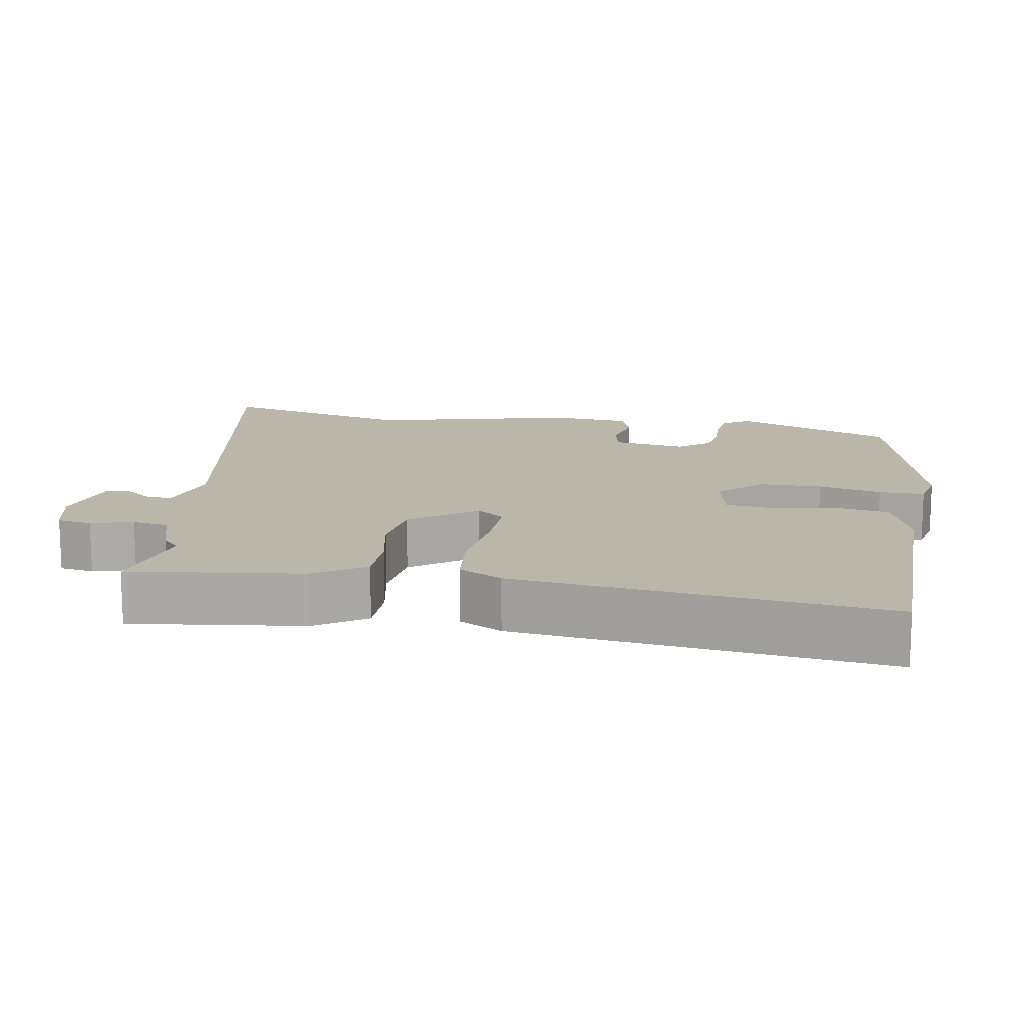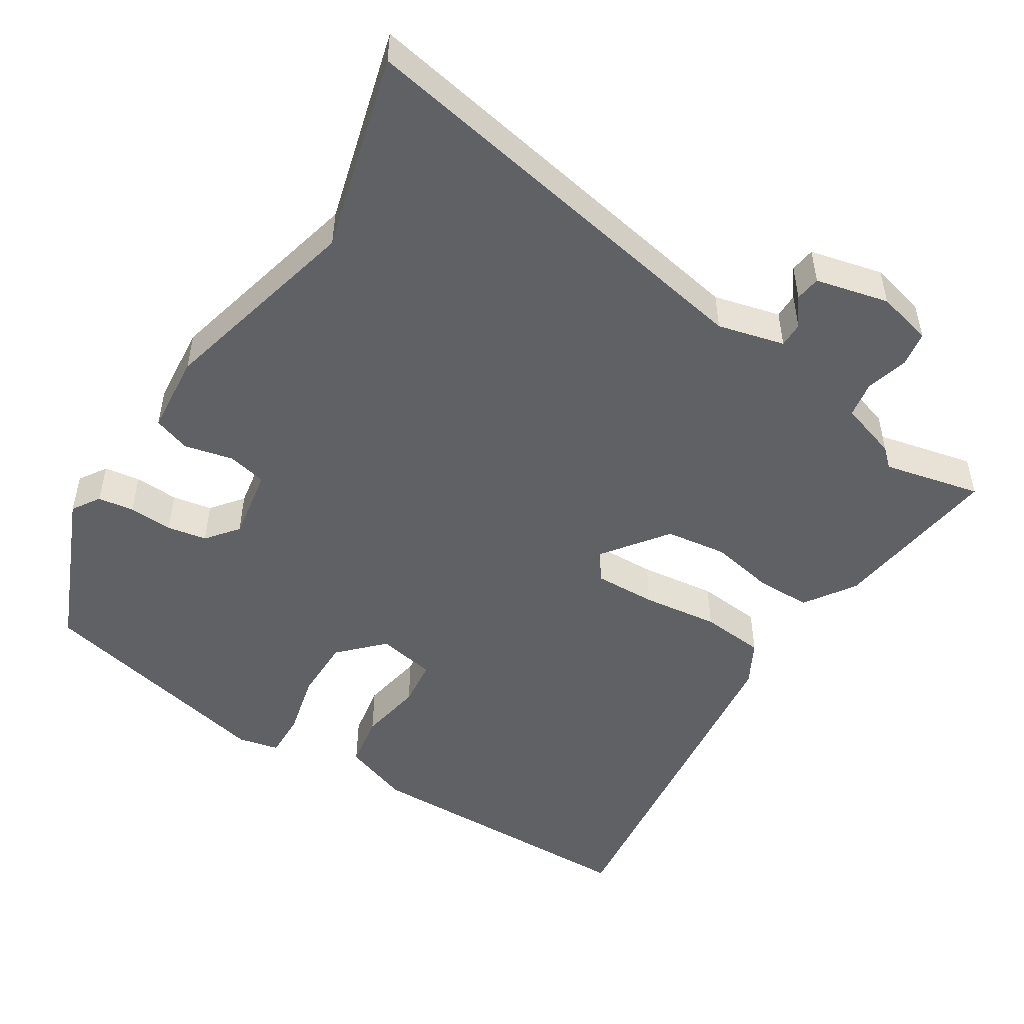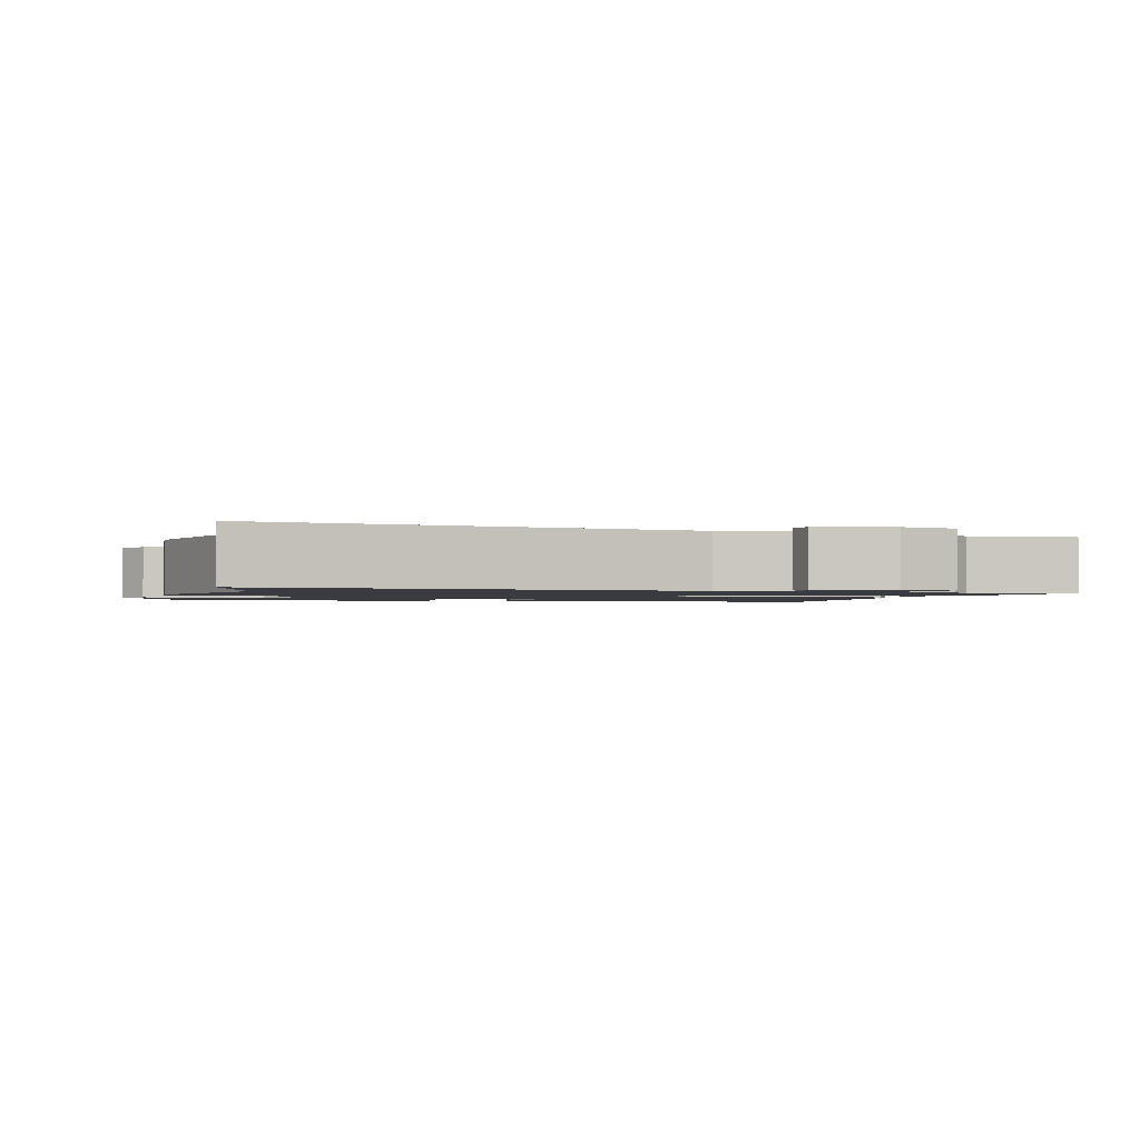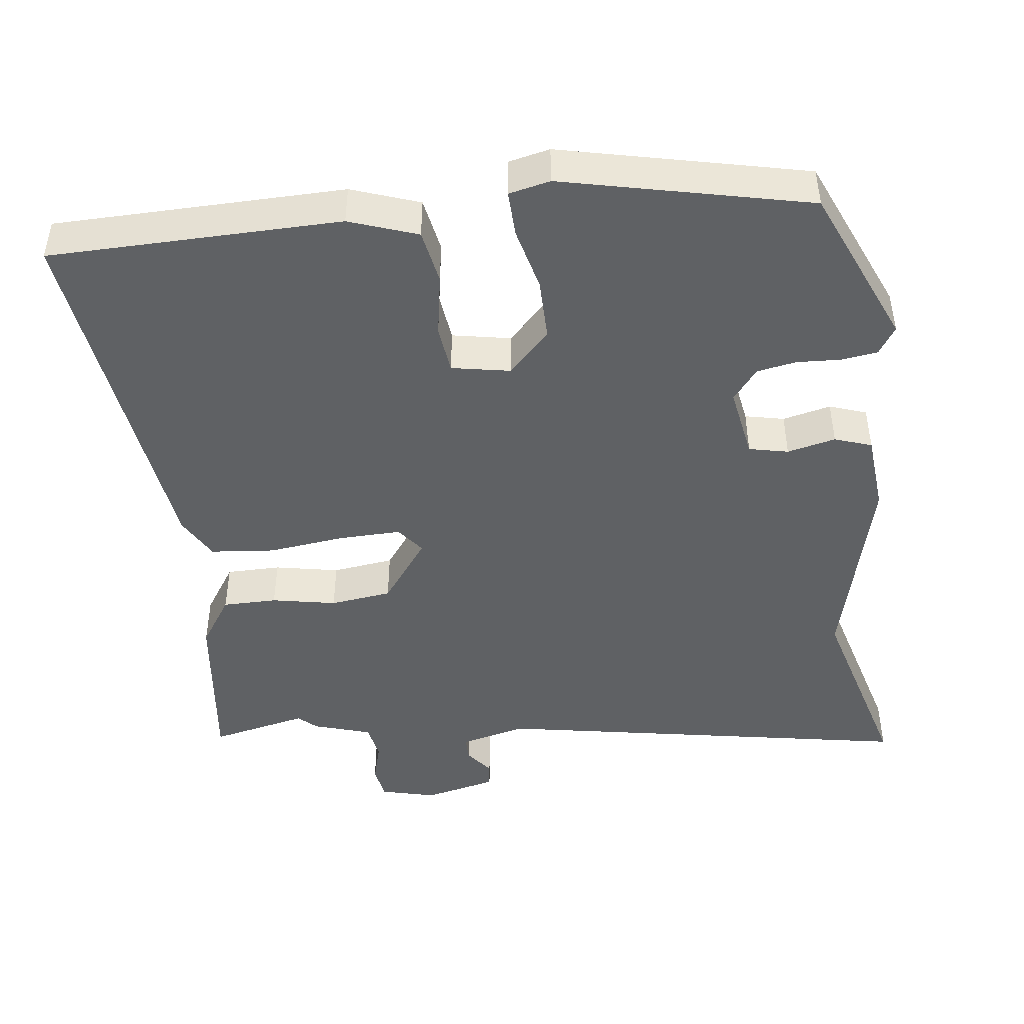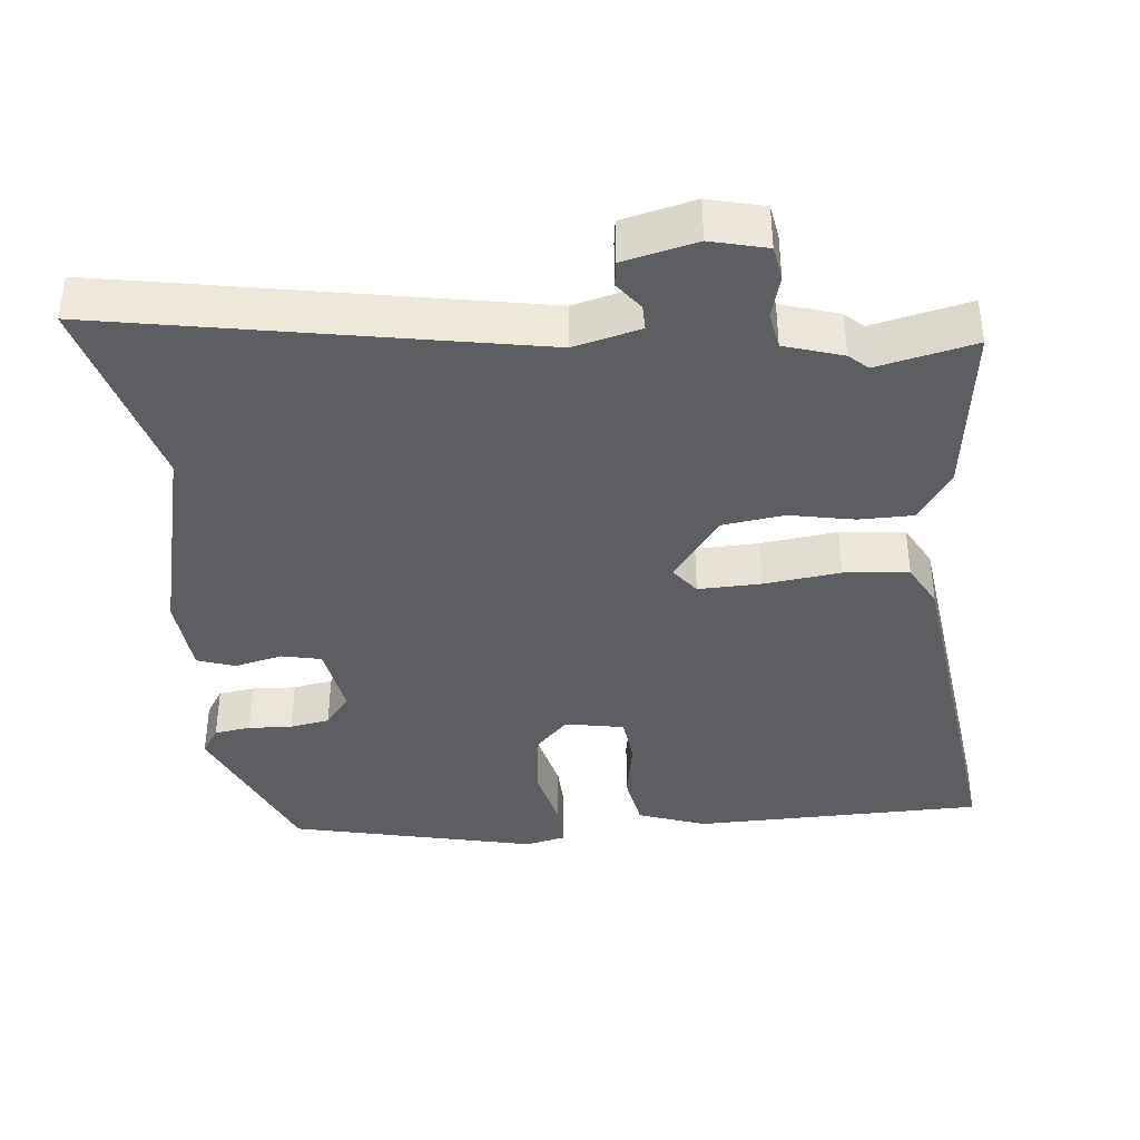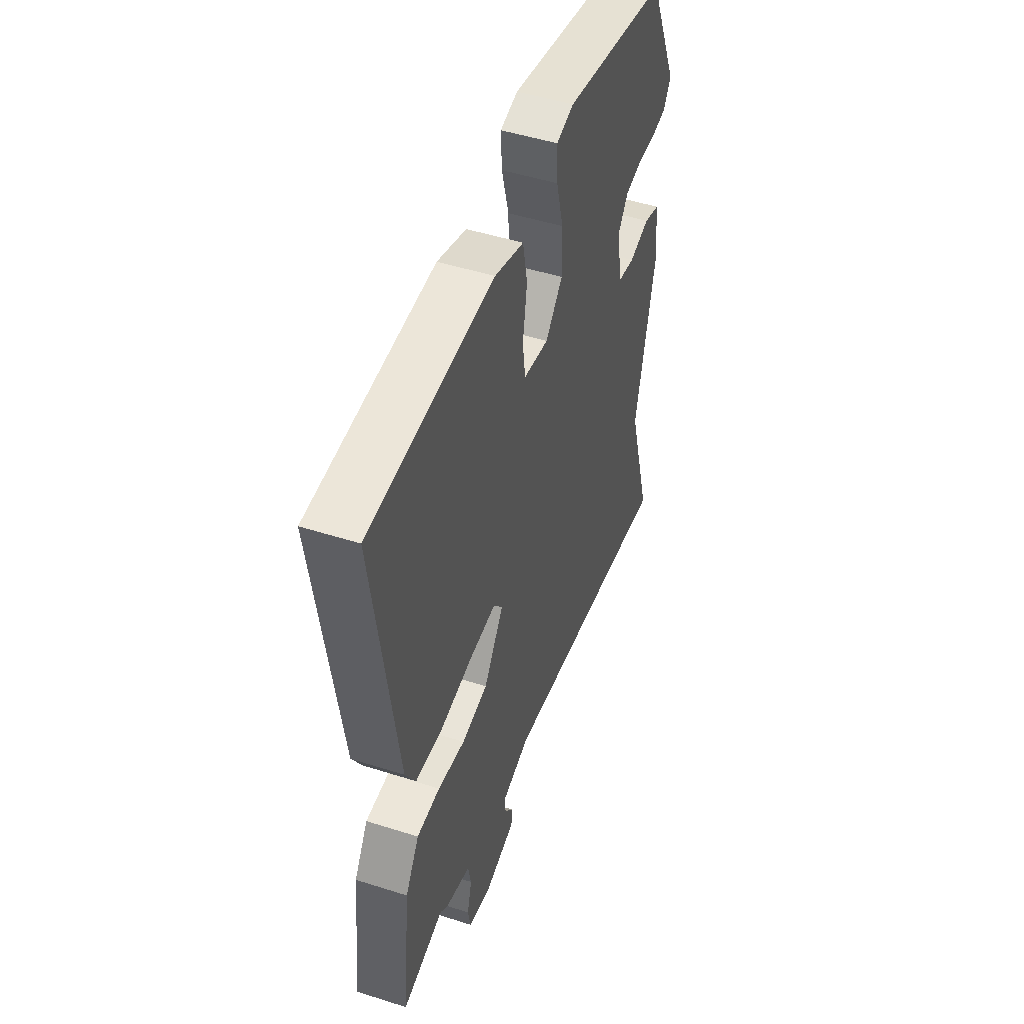
<metadata>
{"format":"obj","ext":"obj","renderer":"f3d","projection":"perspective","resolution":1024,"background":"white","views":[{"elev":14.0,"azim":-81.5,"up":"+Y"},{"elev":-49.6,"azim":146.6,"up":"+Y"},{"elev":-1.4,"azim":163.5,"up":"+Y"},{"elev":-45.4,"azim":6.1,"up":"+Y"},{"elev":-38.9,"azim":-175.3,"up":"+Y"},{"elev":49.0,"azim":-70.5,"up":"+Z"}]}
</metadata>
<code>
v 0.461 0.07 -0.366
v 0.54 0.07 -0.638
v -0.051 0.07 -0.541
v -0.143 0.07 -0.566
v -0.142 0.07 -0.601
v -0.112 0.07 -0.639
v -0.116 0.07 -0.674
v -0.217 0.07 -0.7
v -0.295 0.07 -0.682
v -0.304 0.07 -0.634
v -0.289 0.07 -0.575
v -0.299 0.07 -0.524
v -0.38 0.07 -0.5
v -0.406 0.07 -0.477
v -0.541 0.07 -0.51
v -0.515 0.07 -0.269
v -0.47 0.07 -0.198
v -0.394 0.07 -0.196
v -0.304 0.07 -0.212
v -0.218 0.07 -0.199
v -0.153 0.07 -0.107
v -0.183 0.07 -0.069
v -0.27 0.07 -0.073
v -0.376 0.07 -0.088
v -0.466 0.07 -0.081
v -0.5 0.07 -0.021
v -0.574 0.07 0.491
v -0.17 0.07 0.505
v -0.075 0.07 0.473
v -0.06 0.07 0.397
v -0.074 0.07 0.308
v -0.065 0.07 0.241
v 0.017 0.07 0.227
v 0.073 0.07 0.287
v 0.071 0.07 0.374
v 0.048 0.07 0.462
v 0.045 0.07 0.526
v 0.102 0.07 0.54
v 0.445 0.07 0.468
v 0.545 0.07 0.246
v 0.521 0.07 0.207
v 0.471 0.07 0.199
v 0.41 0.07 0.201
v 0.355 0.07 0.19
v 0.321 0.07 0.145
v 0.34 0.07 0.044
v 0.395 0.07 0.033
v 0.462 0.07 0.05
v 0.514 0.07 0.033
v 0.526 0.07 -0.078
v 0.461 0 -0.366
v 0.54 0 -0.638
v -0.051 0 -0.541
v -0.143 0 -0.566
v -0.142 0 -0.601
v -0.112 0 -0.639
v -0.116 0 -0.674
v -0.217 0 -0.7
v -0.295 0 -0.682
v -0.304 0 -0.634
v -0.289 0 -0.575
v -0.299 0 -0.524
v -0.38 0 -0.5
v -0.406 0 -0.477
v -0.541 0 -0.51
v -0.515 0 -0.269
v -0.47 0 -0.198
v -0.394 0 -0.196
v -0.304 0 -0.212
v -0.218 0 -0.199
v -0.153 0 -0.107
v -0.183 0 -0.069
v -0.27 0 -0.073
v -0.376 0 -0.088
v -0.466 0 -0.081
v -0.5 0 -0.021
v -0.574 0 0.491
v -0.17 0 0.505
v -0.075 0 0.473
v -0.06 0 0.397
v -0.074 0 0.308
v -0.065 0 0.241
v 0.017 0 0.227
v 0.073 0 0.287
v 0.071 0 0.374
v 0.048 0 0.462
v 0.045 0 0.526
v 0.102 0 0.54
v 0.445 0 0.468
v 0.545 0 0.246
v 0.521 0 0.207
v 0.471 0 0.199
v 0.41 0 0.201
v 0.355 0 0.19
v 0.321 0 0.145
v 0.34 0 0.044
v 0.395 0 0.033
v 0.462 0 0.05
v 0.514 0 0.033
v 0.526 0 -0.078
f 47 48 49 50
f 46 47 50 1
f 40 41 42 43
f 40 43 44
f 39 40 44
f 38 39 44 45
f 35 36 37 38
f 34 35 38 45
f 28 29 30 31
f 28 31 32
f 27 28 32
f 26 27 32
f 23 24 25 26
f 22 23 26 32
f 21 22 32 33
f 16 17 18 19
f 14 15 16 19
f 12 13 14 19
f 11 12 19 20
f 8 9 10 11
f 8 11 20 21
f 5 6 7 8
f 4 5 8
f 46 1 2 3
f 46 3 4
f 45 46 4
f 34 45 4
f 21 33 34
f 4 8 21 34
f 100 99 98 97
f 51 100 97 96
f 93 92 91 90
f 94 93 90
f 94 90 89
f 95 94 89 88
f 88 87 86 85
f 95 88 85 84
f 81 80 79 78
f 82 81 78
f 82 78 77
f 82 77 76
f 76 75 74 73
f 82 76 73 72
f 83 82 72 71
f 69 68 67 66
f 69 66 65 64
f 69 64 63 62
f 70 69 62 61
f 61 60 59 58
f 71 70 61 58
f 58 57 56 55
f 58 55 54
f 53 52 51 96
f 54 53 96
f 54 96 95
f 54 95 84
f 84 83 71
f 84 71 58 54
f 1 51 52 2
f 2 52 53 3
f 3 53 54 4
f 4 54 55 5
f 5 55 56 6
f 6 56 57 7
f 7 57 58 8
f 8 58 59 9
f 9 59 60 10
f 10 60 61 11
f 11 61 62 12
f 12 62 63 13
f 13 63 64 14
f 14 64 65 15
f 15 65 66 16
f 16 66 67 17
f 17 67 68 18
f 18 68 69 19
f 19 69 70 20
f 20 70 71 21
f 21 71 72 22
f 22 72 73 23
f 23 73 74 24
f 24 74 75 25
f 25 75 76 26
f 26 76 77 27
f 27 77 78 28
f 28 78 79 29
f 29 79 80 30
f 30 80 81 31
f 31 81 82 32
f 32 82 83 33
f 33 83 84 34
f 34 84 85 35
f 35 85 86 36
f 36 86 87 37
f 37 87 88 38
f 38 88 89 39
f 39 89 90 40
f 40 90 91 41
f 41 91 92 42
f 42 92 93 43
f 43 93 94 44
f 44 94 95 45
f 45 95 96 46
f 46 96 97 47
f 47 97 98 48
f 48 98 99 49
f 49 99 100 50
f 50 100 51 1

</code>
